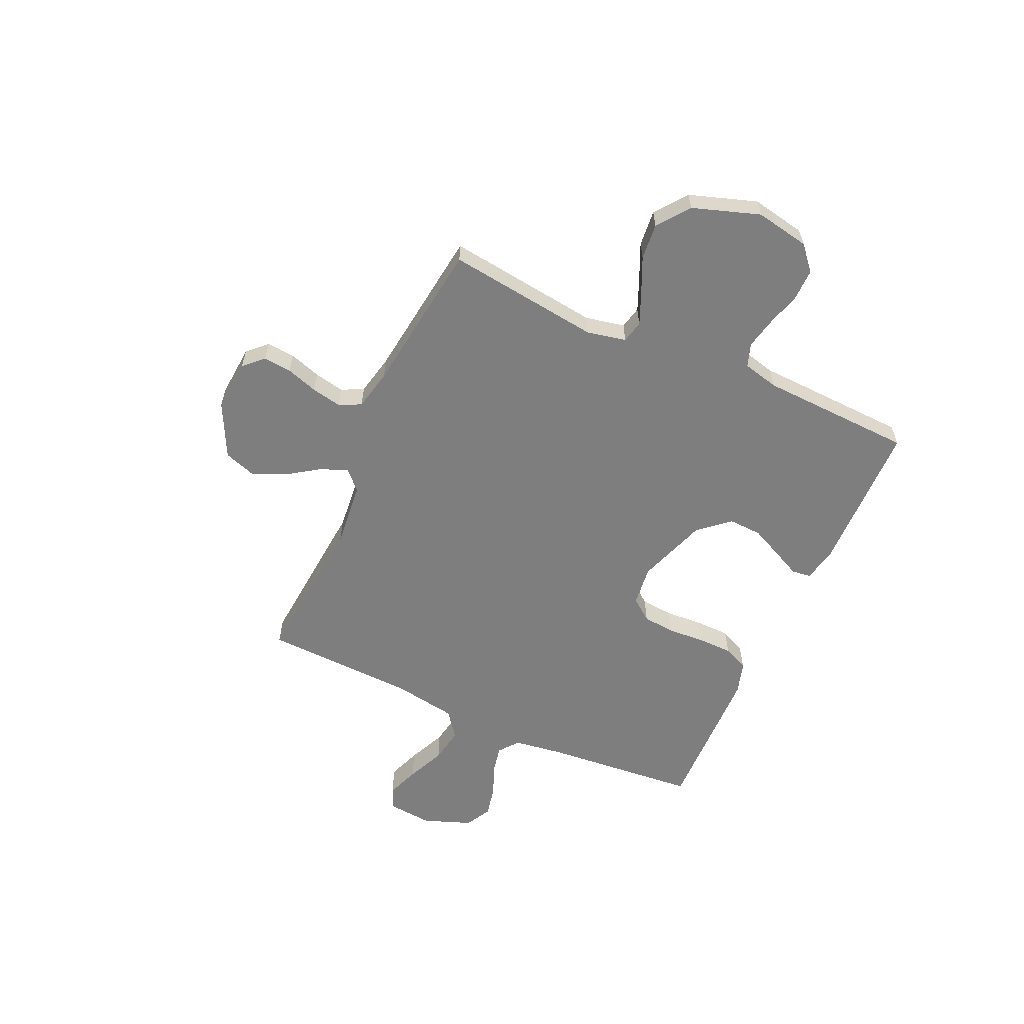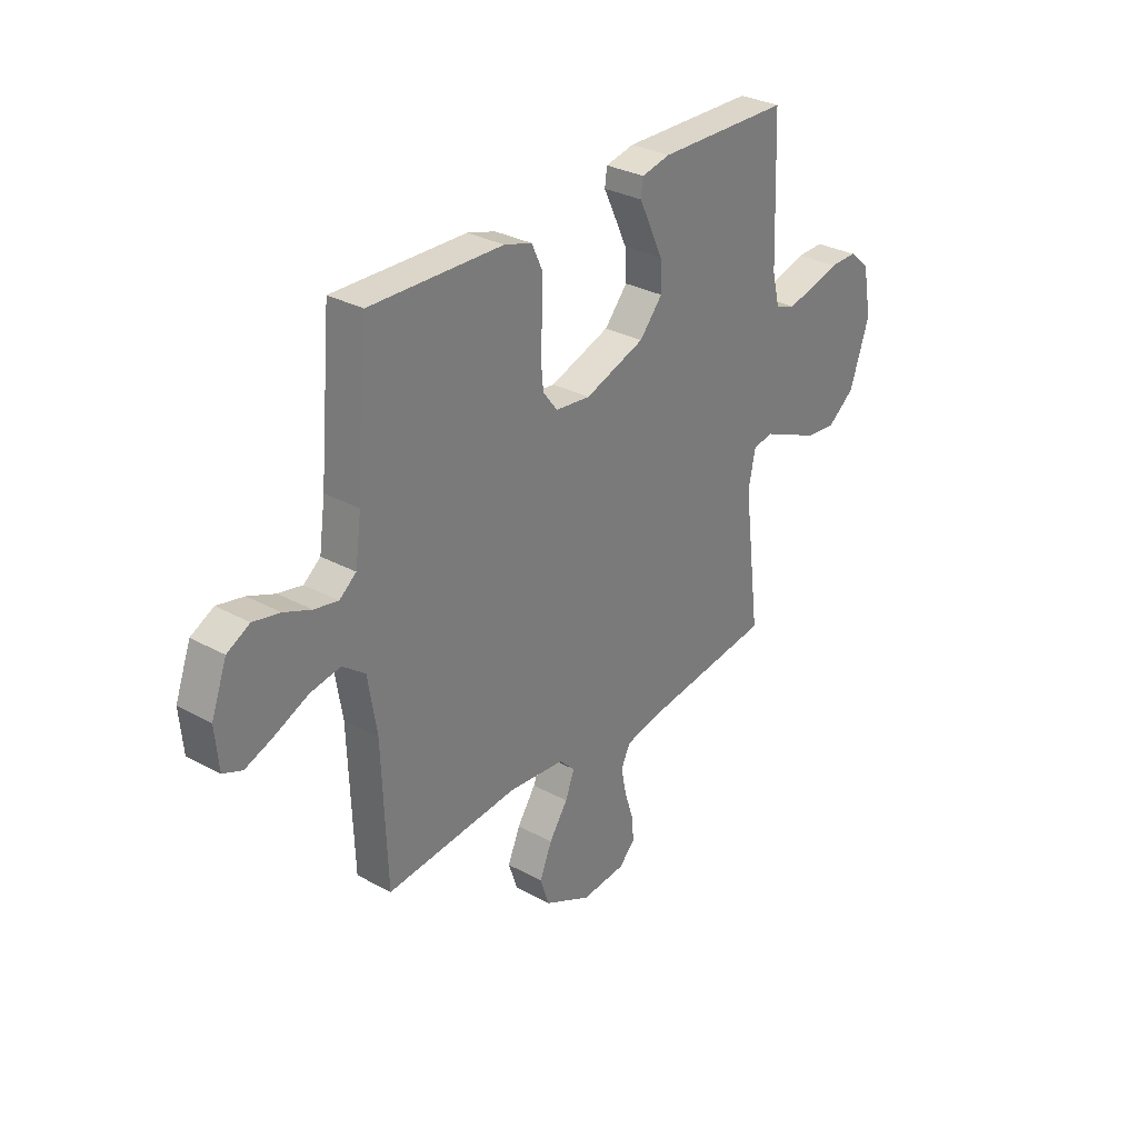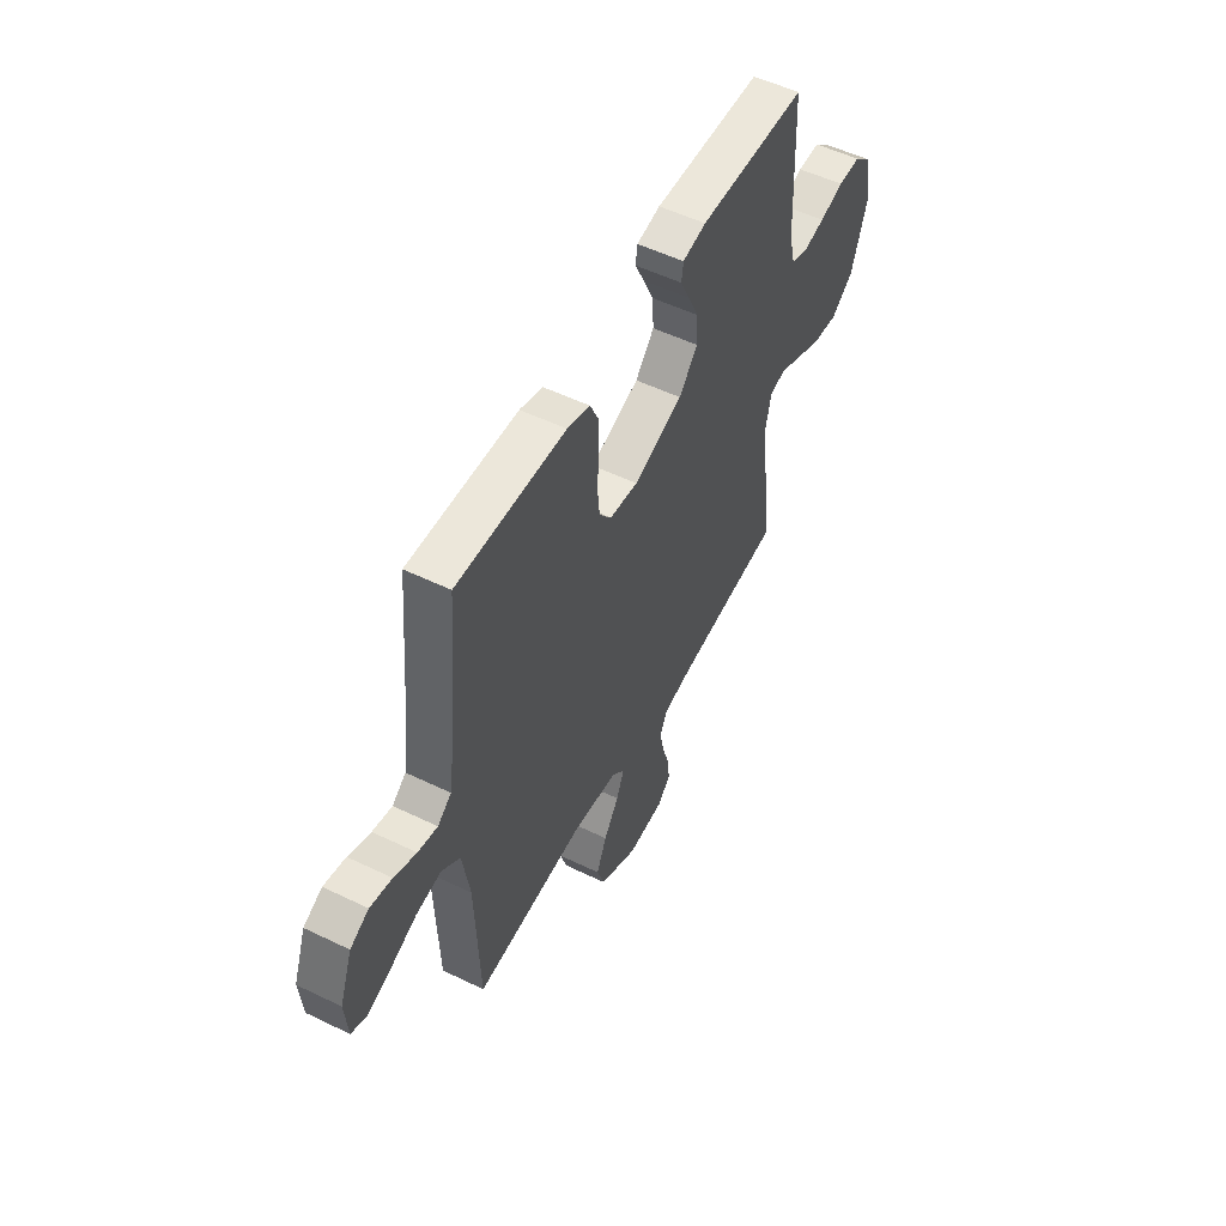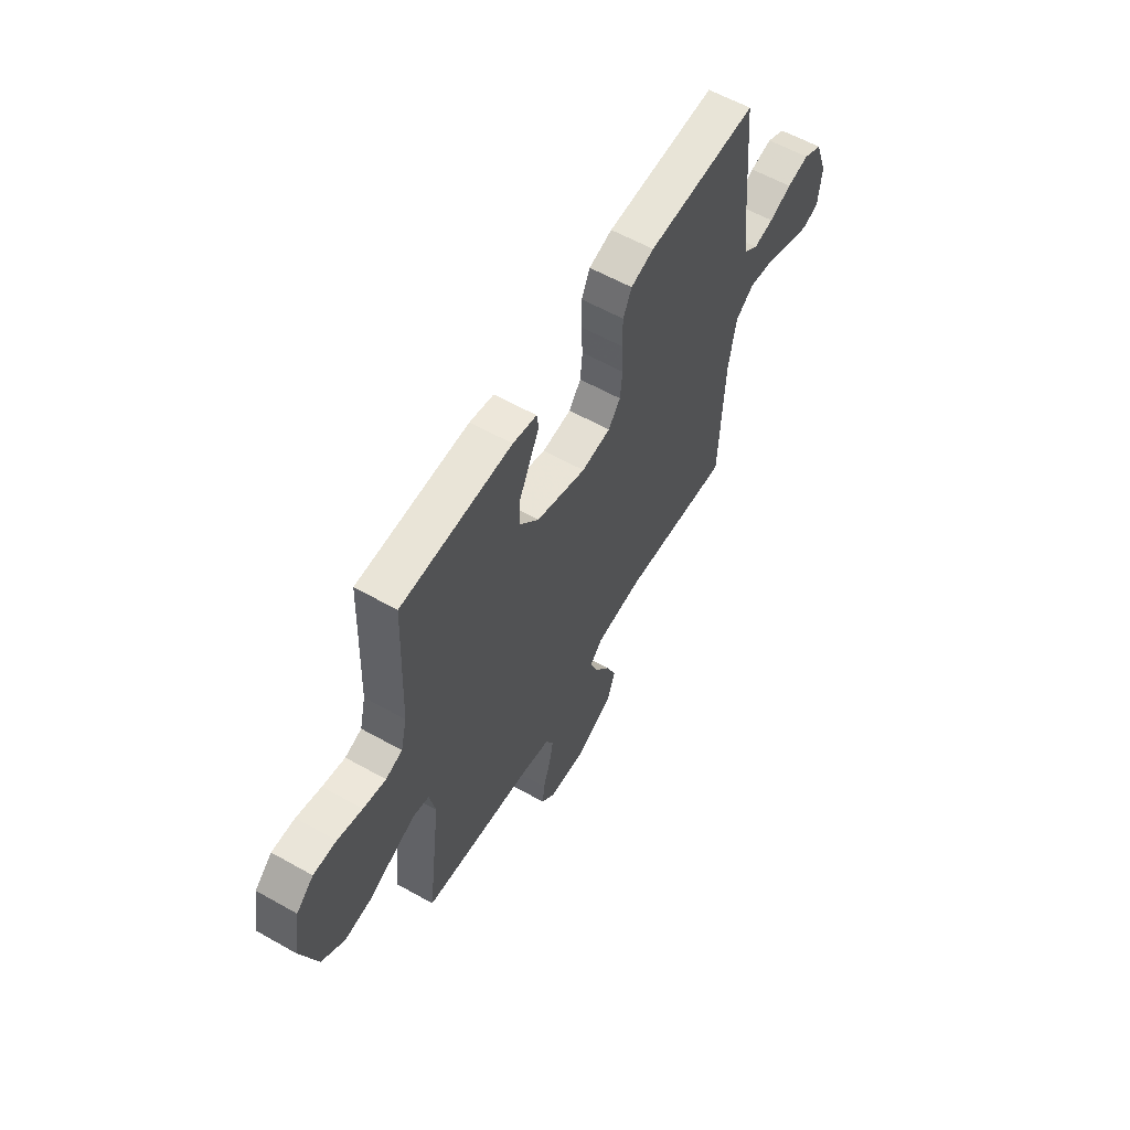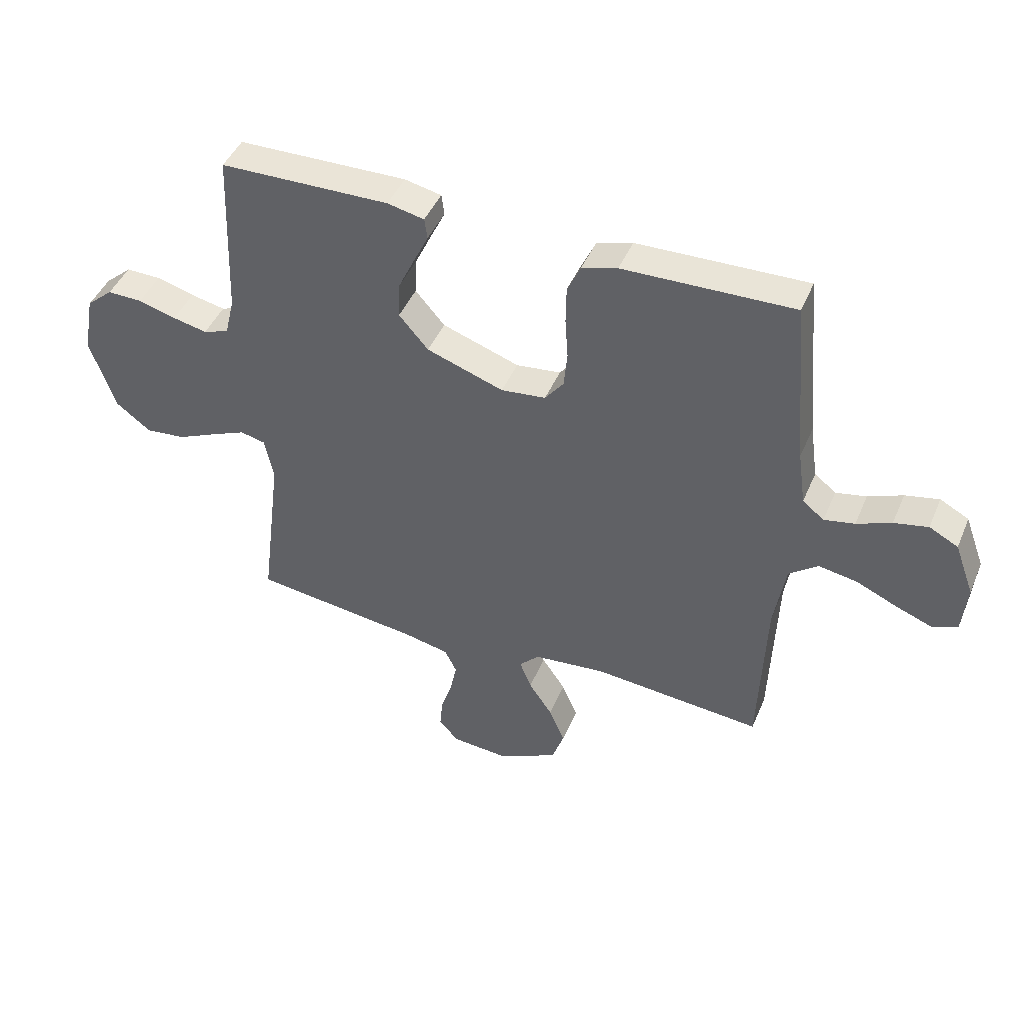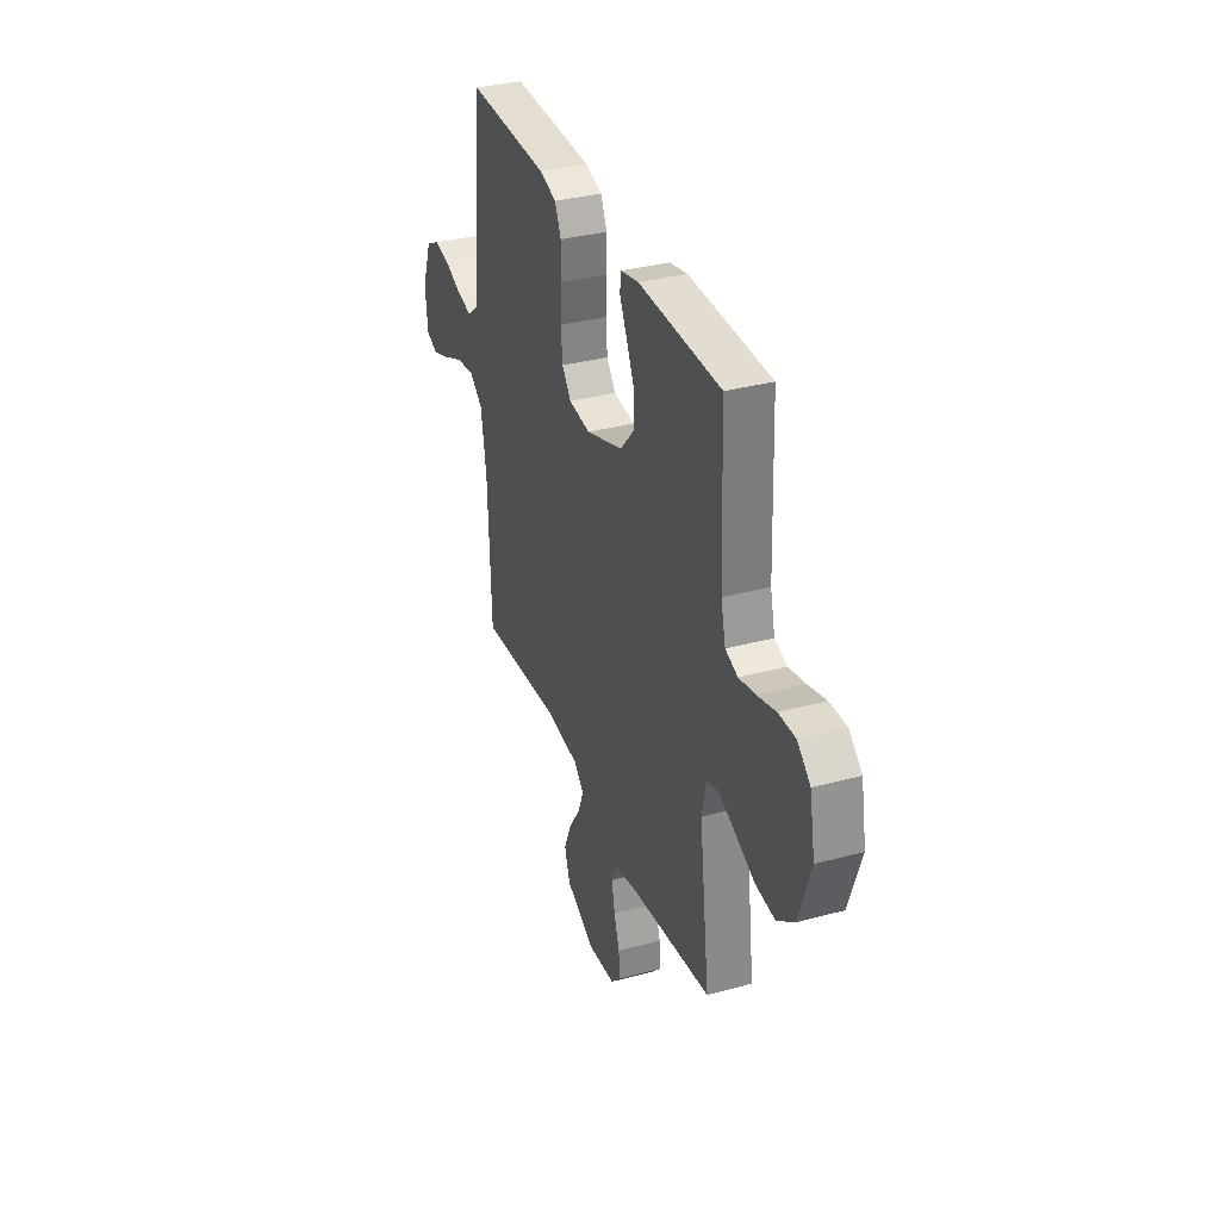
<metadata>
{"format":"obj","ext":"obj","renderer":"f3d","projection":"perspective","resolution":1024,"background":"white","views":[{"elev":-59.5,"azim":-114.4,"up":"+Y"},{"elev":30.7,"azim":128.2,"up":"+Z"},{"elev":53.2,"azim":117.4,"up":"+Z"},{"elev":59.6,"azim":-60.0,"up":"+Z"},{"elev":44.8,"azim":22.1,"up":"+Z"},{"elev":34.1,"azim":-110.1,"up":"+Z"}]}
</metadata>
<code>
v -0.5 0.07 0.5
v -0.2 0.07 0.506
v -0.135 0.07 0.492
v -0.13 0.07 0.455
v -0.156 0.07 0.401
v -0.185 0.07 0.339
v -0.188 0.07 0.274
v -0.136 0.07 0.214
v 0 0.07 0.167
v 0.079 0.07 0.176
v 0.112 0.07 0.219
v 0.118 0.07 0.283
v 0.113 0.07 0.355
v 0.114 0.07 0.423
v 0.137 0.07 0.473
v 0.2 0.07 0.492
v 0.5 0.07 0.5
v 0.527 0.07 0.2
v 0.541 0.07 0.102
v 0.579 0.07 0.072
v 0.633 0.07 0.083
v 0.694 0.07 0.108
v 0.754 0.07 0.121
v 0.805 0.07 0.094
v 0.84 0.07 0
v 0.832 0.07 -0.089
v 0.789 0.07 -0.107
v 0.725 0.07 -0.083
v 0.651 0.07 -0.05
v 0.582 0.07 -0.038
v 0.531 0.07 -0.077
v 0.511 0.07 -0.2
v 0.5 0.07 -0.5
v 0.2 0.07 -0.474
v 0.072 0.07 -0.487
v 0.036 0.07 -0.523
v 0.057 0.07 -0.576
v 0.099 0.07 -0.638
v 0.127 0.07 -0.704
v 0.106 0.07 -0.766
v 0 0.07 -0.819
v -0.101 0.07 -0.811
v -0.137 0.07 -0.774
v -0.132 0.07 -0.719
v -0.112 0.07 -0.657
v -0.1 0.07 -0.598
v -0.121 0.07 -0.555
v -0.2 0.07 -0.538
v -0.5 0.07 -0.5
v -0.462 0.07 -0.2
v -0.478 0.07 -0.123
v -0.522 0.07 -0.113
v -0.583 0.07 -0.139
v -0.654 0.07 -0.171
v -0.725 0.07 -0.178
v -0.787 0.07 -0.131
v -0.831 0.07 0
v -0.811 0.07 0.106
v -0.764 0.07 0.147
v -0.702 0.07 0.146
v -0.635 0.07 0.127
v -0.574 0.07 0.114
v -0.529 0.07 0.13
v -0.512 0.07 0.2
v -0.5 0 0.5
v -0.2 0 0.506
v -0.135 0 0.492
v -0.13 0 0.455
v -0.156 0 0.401
v -0.185 0 0.339
v -0.188 0 0.274
v -0.136 0 0.214
v 0 0 0.167
v 0.079 0 0.176
v 0.112 0 0.219
v 0.118 0 0.283
v 0.113 0 0.355
v 0.114 0 0.423
v 0.137 0 0.473
v 0.2 0 0.492
v 0.5 0 0.5
v 0.527 0 0.2
v 0.541 0 0.102
v 0.579 0 0.072
v 0.633 0 0.083
v 0.694 0 0.108
v 0.754 0 0.121
v 0.805 0 0.094
v 0.84 0 0
v 0.832 0 -0.089
v 0.789 0 -0.107
v 0.725 0 -0.083
v 0.651 0 -0.05
v 0.582 0 -0.038
v 0.531 0 -0.077
v 0.511 0 -0.2
v 0.5 0 -0.5
v 0.2 0 -0.474
v 0.072 0 -0.487
v 0.036 0 -0.523
v 0.057 0 -0.576
v 0.099 0 -0.638
v 0.127 0 -0.704
v 0.106 0 -0.766
v 0 0 -0.819
v -0.101 0 -0.811
v -0.137 0 -0.774
v -0.132 0 -0.719
v -0.112 0 -0.657
v -0.1 0 -0.598
v -0.121 0 -0.555
v -0.2 0 -0.538
v -0.5 0 -0.5
v -0.462 0 -0.2
v -0.478 0 -0.123
v -0.522 0 -0.113
v -0.583 0 -0.139
v -0.654 0 -0.171
v -0.725 0 -0.178
v -0.787 0 -0.131
v -0.831 0 0
v -0.811 0 0.106
v -0.764 0 0.147
v -0.702 0 0.146
v -0.635 0 0.127
v -0.574 0 0.114
v -0.529 0 0.13
v -0.512 0 0.2
f 59 60 61
f 58 59 61
f 57 58 61
f 56 57 61
f 55 56 61
f 54 55 61
f 53 54 61
f 52 53 61 62
f 51 52 62 63
f 48 49 50
f 51 63 64
f 50 51 64
f 48 50 64
f 47 48 64
f 43 44 45
f 42 43 45
f 41 42 45
f 40 41 45
f 39 40 45
f 38 39 45
f 37 38 45
f 36 37 45 46
f 35 36 46 47
f 32 33 34
f 31 32 34 35
f 27 28 29
f 26 27 29
f 25 26 29
f 24 25 29
f 23 24 29
f 22 23 29
f 21 22 29
f 20 21 29 30
f 19 20 30 31
f 16 17 18
f 15 16 18
f 14 15 18
f 13 14 18
f 12 13 18
f 19 31 35
f 18 19 35
f 12 18 35
f 11 12 35
f 3 4 5
f 2 3 5
f 1 2 5
f 64 1 5
f 64 5 6
f 10 11 35 47
f 9 10 47
f 8 9 47 64
f 7 8 64
f 6 7 64
f 125 124 123
f 125 123 122
f 125 122 121
f 125 121 120
f 125 120 119
f 125 119 118
f 125 118 117
f 126 125 117 116
f 127 126 116 115
f 114 113 112
f 128 127 115
f 128 115 114
f 128 114 112
f 128 112 111
f 109 108 107
f 109 107 106
f 109 106 105
f 109 105 104
f 109 104 103
f 109 103 102
f 109 102 101
f 110 109 101 100
f 111 110 100 99
f 98 97 96
f 99 98 96 95
f 93 92 91
f 93 91 90
f 93 90 89
f 93 89 88
f 93 88 87
f 93 87 86
f 93 86 85
f 94 93 85 84
f 95 94 84 83
f 82 81 80
f 82 80 79
f 82 79 78
f 82 78 77
f 82 77 76
f 99 95 83
f 99 83 82
f 99 82 76
f 99 76 75
f 69 68 67
f 69 67 66
f 69 66 65
f 69 65 128
f 70 69 128
f 111 99 75 74
f 111 74 73
f 128 111 73 72
f 128 72 71
f 128 71 70
f 1 65 66 2
f 2 66 67 3
f 3 67 68 4
f 4 68 69 5
f 5 69 70 6
f 6 70 71 7
f 7 71 72 8
f 8 72 73 9
f 9 73 74 10
f 10 74 75 11
f 11 75 76 12
f 12 76 77 13
f 13 77 78 14
f 14 78 79 15
f 15 79 80 16
f 16 80 81 17
f 17 81 82 18
f 18 82 83 19
f 19 83 84 20
f 20 84 85 21
f 21 85 86 22
f 22 86 87 23
f 23 87 88 24
f 24 88 89 25
f 25 89 90 26
f 26 90 91 27
f 27 91 92 28
f 28 92 93 29
f 29 93 94 30
f 30 94 95 31
f 31 95 96 32
f 32 96 97 33
f 33 97 98 34
f 34 98 99 35
f 35 99 100 36
f 36 100 101 37
f 37 101 102 38
f 38 102 103 39
f 39 103 104 40
f 40 104 105 41
f 41 105 106 42
f 42 106 107 43
f 43 107 108 44
f 44 108 109 45
f 45 109 110 46
f 46 110 111 47
f 47 111 112 48
f 48 112 113 49
f 49 113 114 50
f 50 114 115 51
f 51 115 116 52
f 52 116 117 53
f 53 117 118 54
f 54 118 119 55
f 55 119 120 56
f 56 120 121 57
f 57 121 122 58
f 58 122 123 59
f 59 123 124 60
f 60 124 125 61
f 61 125 126 62
f 62 126 127 63
f 63 127 128 64
f 64 128 65 1

</code>
